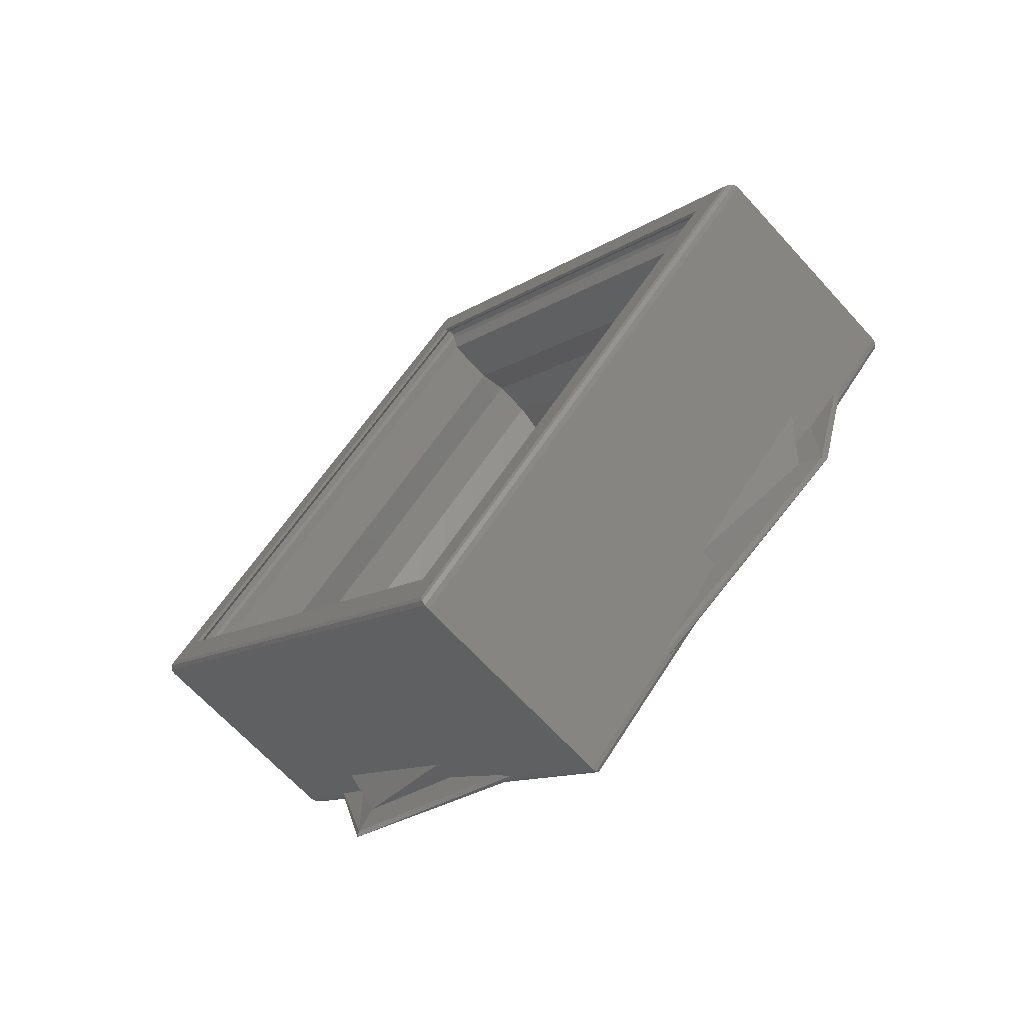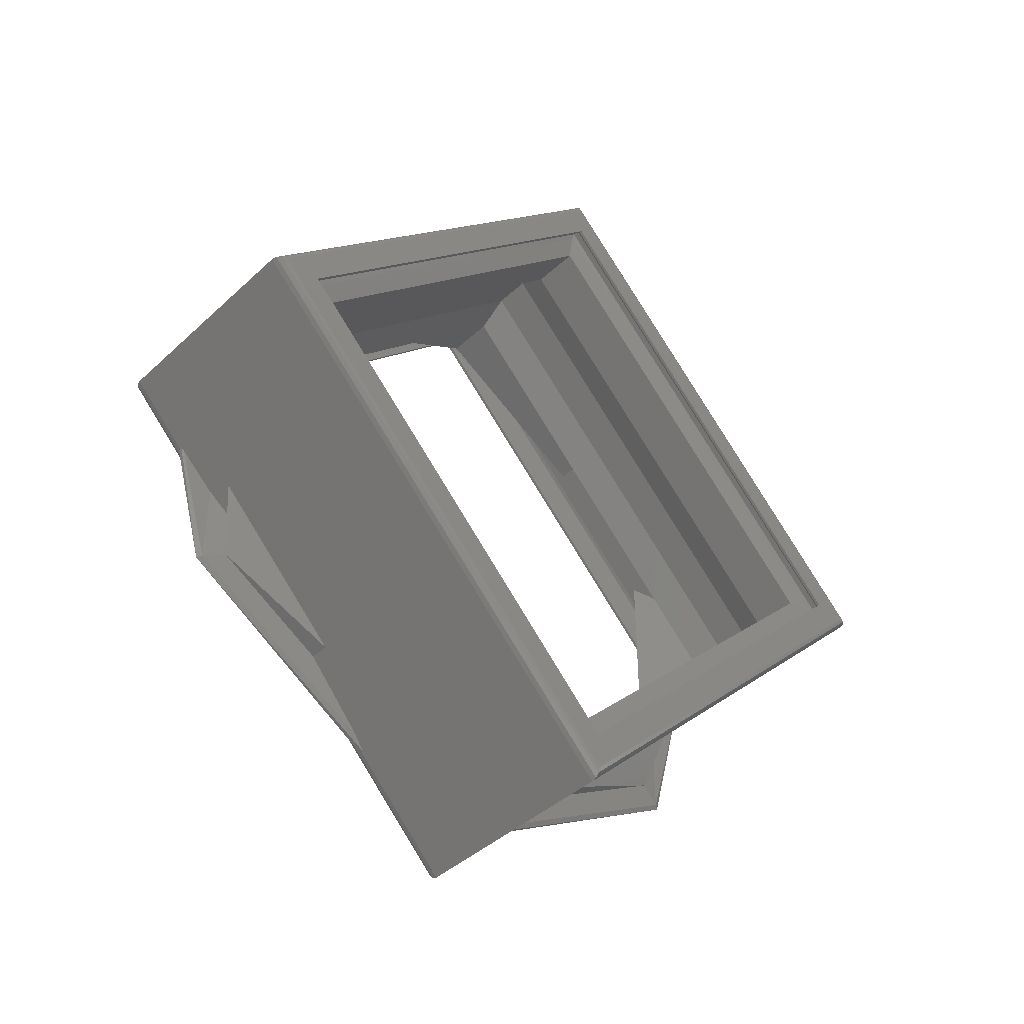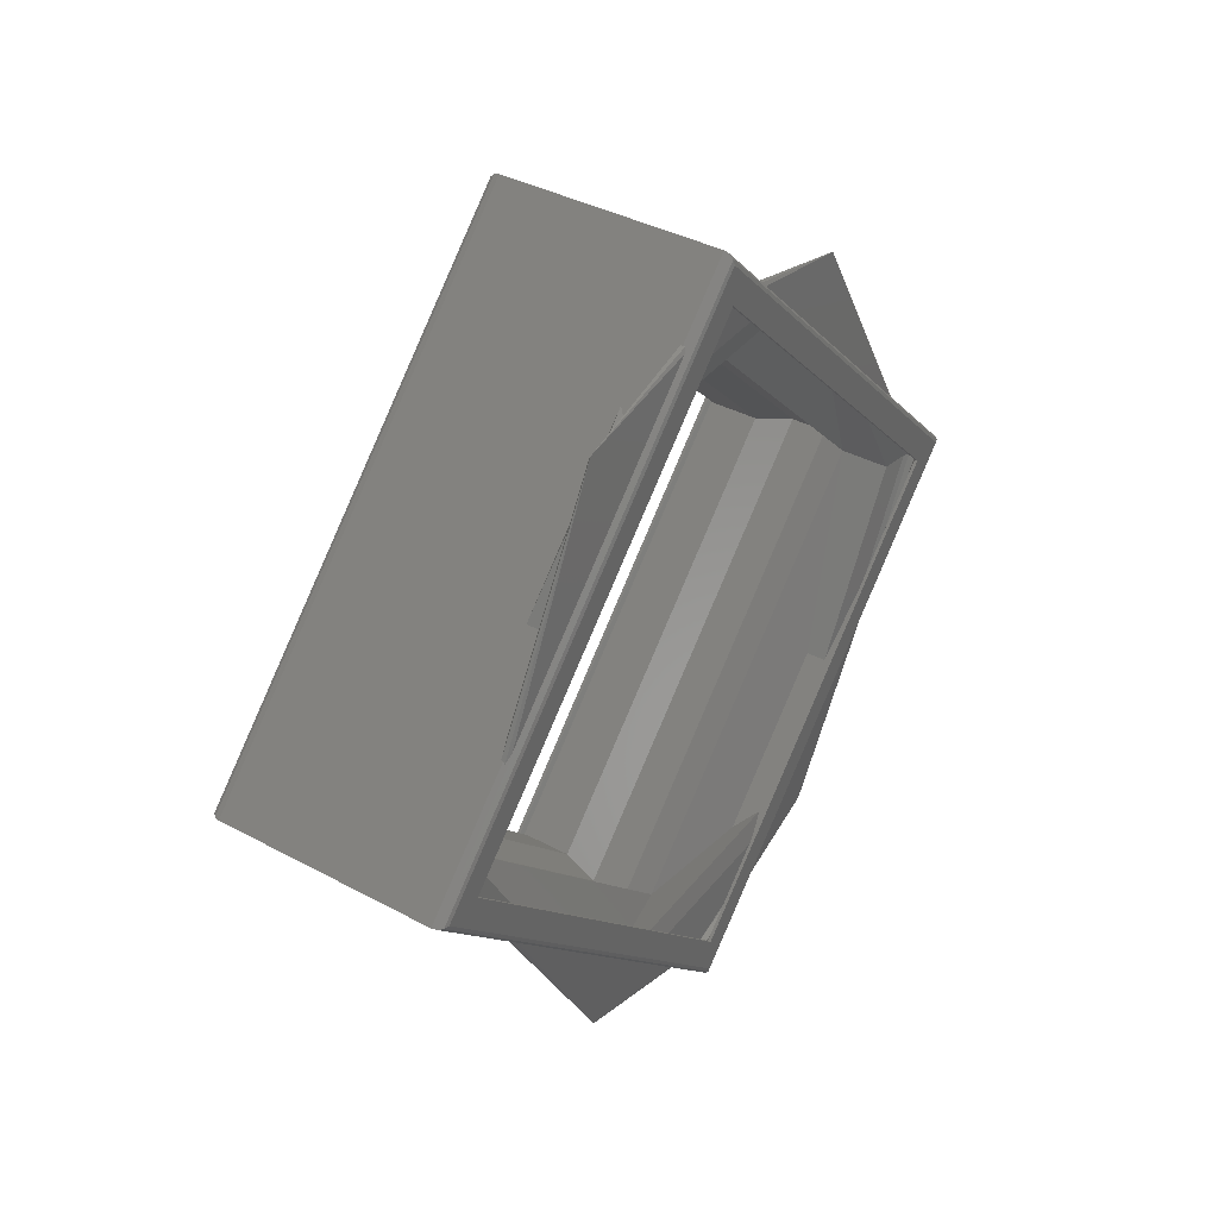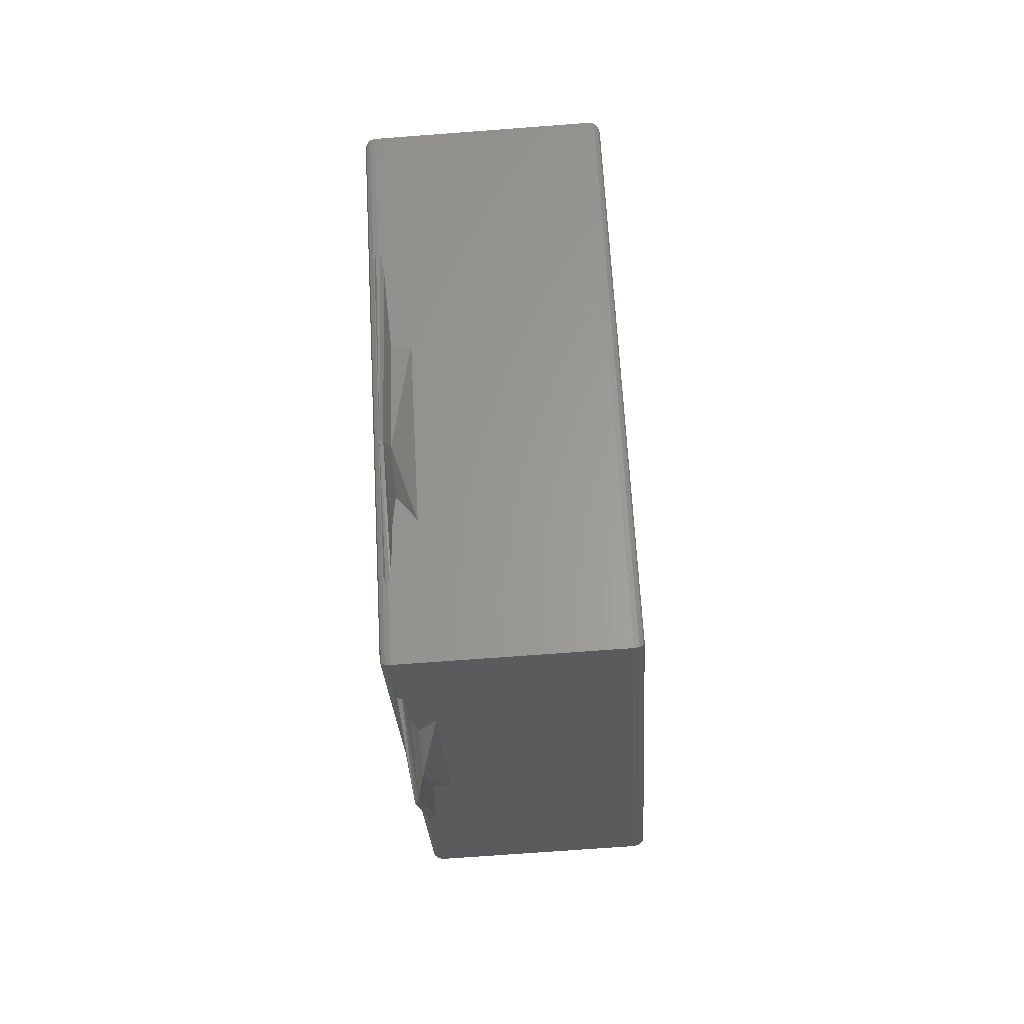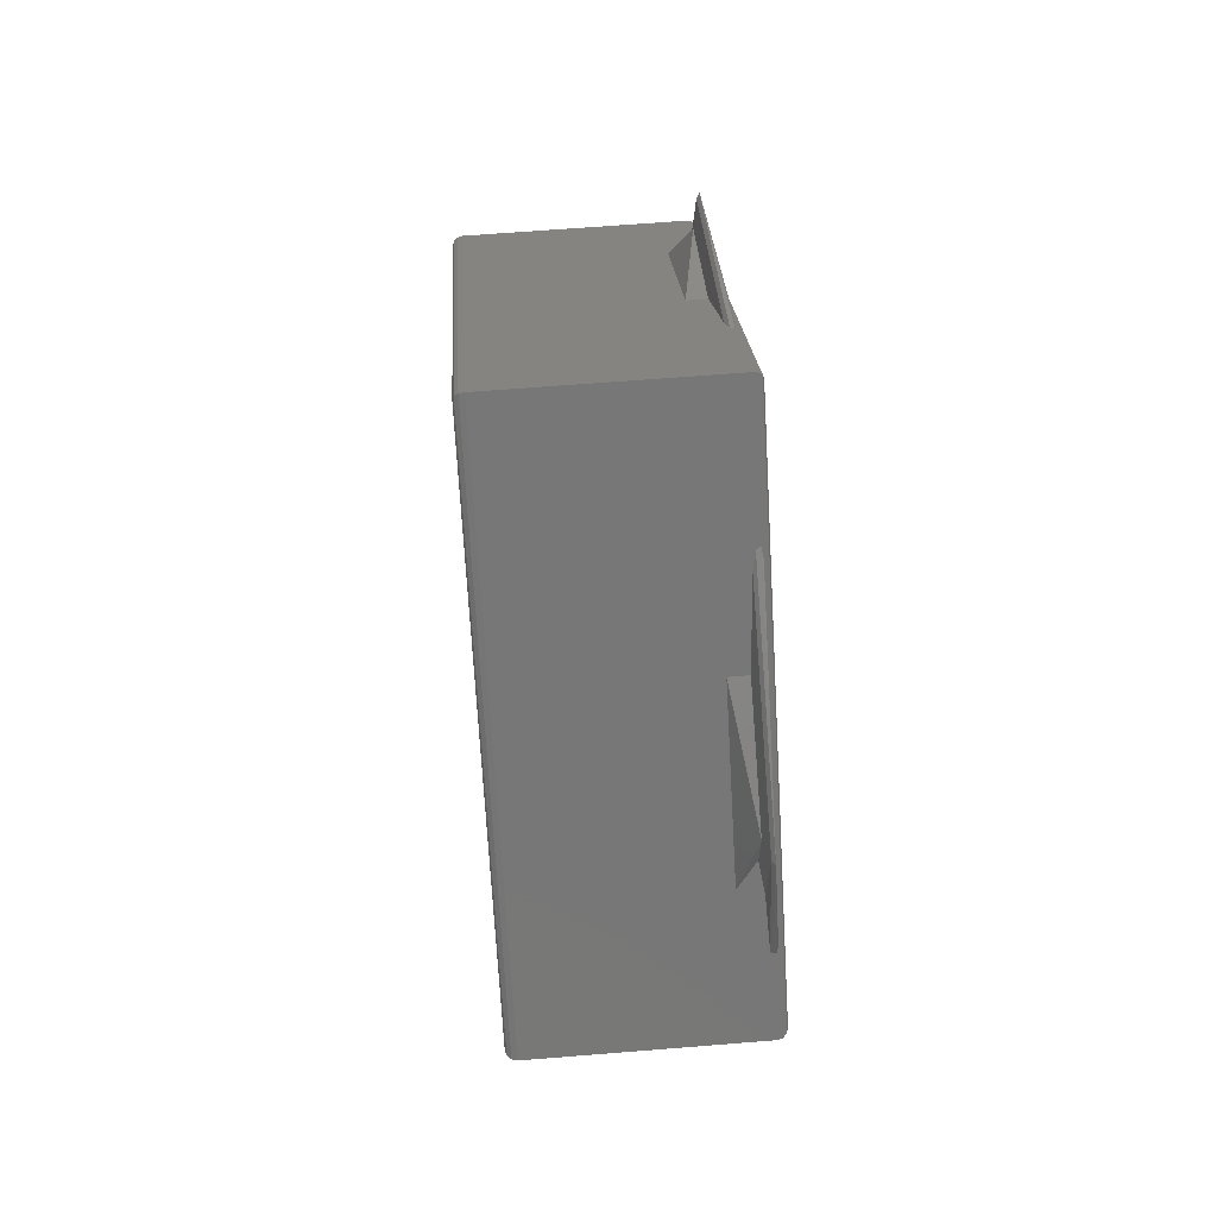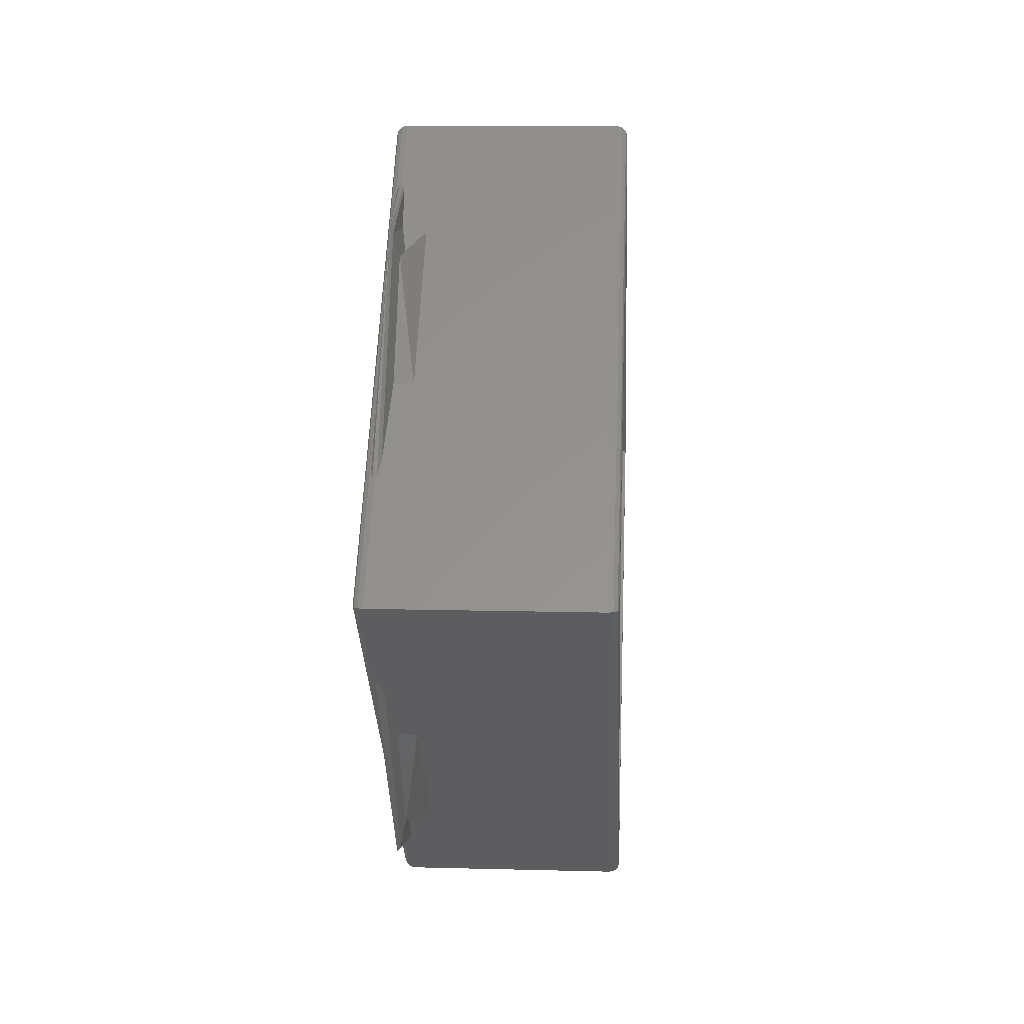
<metadata>
{"format":"stl","ext":"stl","renderer":"f3d","projection":"perspective","resolution":1024,"background":"white","views":[{"elev":-66.9,"azim":-47.6,"up":"+Z"},{"elev":-42.5,"azim":-132.4,"up":"+Z"},{"elev":38.6,"azim":34.1,"up":"+Y"},{"elev":-71.6,"azim":-175.7,"up":"+Y"},{"elev":65.2,"azim":-4.6,"up":"+Z"},{"elev":12.4,"azim":-176.6,"up":"+Y"}]}
</metadata>
<code>
# stl→obj: 104 verts, 208 faces
v 0.2069 -0.2424 0.8546
v 0.207 -0.253 0.8652
v 0.2069 -0.253 0.8652
v 0.207 -0.2424 0.8546
v 0.2069 -0.253 0.844
v 0.207 -0.253 0.844
v 0.2069 -0.2636 0.8546
v 0.207 -0.2636 0.8546
v 0.2066 -0.2437 0.86
v 0.2066 -0.253 0.8652
v 0.2066 -0.2438 0.8599
v 0.2068 -0.253 0.8653
v 0.2066 -0.253 0.8653
v 0.2068 -0.2422 0.8546
v 0.2066 -0.2422 0.8546
v 0.2066 -0.2438 0.8493
v 0.2066 -0.2437 0.8492
v 0.2068 -0.253 0.8438
v 0.2066 -0.253 0.8438
v 0.2066 -0.253 0.844
v 0.2066 -0.2623 0.8492
v 0.2066 -0.2622 0.8493
v 0.2068 -0.2638 0.8546
v 0.2066 -0.2638 0.8546
v 0.2066 -0.2622 0.8599
v 0.2066 -0.2623 0.86
v 0.2064 -0.253 0.8447
v 0.2064 -0.2445 0.8497
v 0.2064 -0.2445 0.8595
v 0.2064 -0.253 0.8644
v 0.2064 -0.2615 0.8595
v 0.2064 -0.2615 0.8497
v 0.205 -0.253 0.8644
v 0.205 -0.2432 0.8546
v 0.205 -0.253 0.8447
v 0.205 -0.2628 0.8546
v 0.204 -0.2426 0.8546
v 0.204 -0.253 0.865
v 0.203 -0.2426 0.8546
v 0.202 -0.253 0.8644
v 0.202 -0.2432 0.8546
v 0.203 -0.253 0.865
v 0.204 -0.253 0.8442
v 0.203 -0.253 0.8442
v 0.202 -0.253 0.8447
v 0.204 -0.2634 0.8546
v 0.203 -0.2634 0.8546
v 0.202 -0.2628 0.8546
v 0.2006 -0.2432 0.8546
v 0.2006 -0.253 0.8644
v 0.2006 -0.253 0.8447
v 0.2006 -0.2628 0.8546
v 0.2004 -0.2424 0.8546
v 0.2004 -0.253 0.8652
v 0.2004 -0.253 0.844
v 0.2004 -0.2636 0.8546
v 0.2004 -0.2422 0.8546
v 0.2004 -0.253 0.8653
v 0.2002 -0.2422 0.8546
v 0.2001 -0.253 0.8652
v 0.2001 -0.2424 0.8546
v 0.2002 -0.253 0.8653
v 0.2004 -0.253 0.8438
v 0.2002 -0.253 0.8438
v 0.2001 -0.253 0.844
v 0.2004 -0.2638 0.8546
v 0.2002 -0.2638 0.8546
v 0.2001 -0.2636 0.8546
v 0.2 -0.2424 0.8546
v 0.2 -0.253 0.8652
v 0.2 -0.253 0.844
v 0.2 -0.2636 0.8546
v 0.2 -0.253 0.8663
v 0.2 -0.2413 0.8546
v 0.2 -0.2647 0.8546
v 0.2 -0.253 0.8429
v 0.2001 -0.241 0.8546
v 0.2001 -0.253 0.8665
v 0.2003 -0.253 0.8666
v 0.2003 -0.241 0.8546
v 0.2 -0.2412 0.8546
v 0.2 -0.253 0.8664
v 0.2001 -0.253 0.8426
v 0.2003 -0.253 0.8426
v 0.2 -0.253 0.8427
v 0.2001 -0.265 0.8546
v 0.2003 -0.265 0.8546
v 0.2 -0.2648 0.8546
v 0.2067 -0.253 0.8666
v 0.2067 -0.241 0.8546
v 0.2067 -0.253 0.8426
v 0.2067 -0.265 0.8546
v 0.207 -0.2412 0.8546
v 0.207 -0.253 0.8664
v 0.207 -0.253 0.8663
v 0.207 -0.2413 0.8546
v 0.2069 -0.241 0.8546
v 0.2069 -0.253 0.8665
v 0.207 -0.253 0.8427
v 0.207 -0.253 0.8429
v 0.2069 -0.253 0.8426
v 0.207 -0.2648 0.8546
v 0.207 -0.2647 0.8546
v 0.2069 -0.265 0.8546
f 1 2 3
f 1 4 2
f 5 6 4
f 5 4 1
f 7 8 6
f 7 6 5
f 3 2 8
f 3 8 7
f 9 10 11
f 9 3 12
f 9 12 13
f 9 13 10
f 9 1 3
f 14 1 9
f 15 11 16
f 15 14 9
f 15 9 11
f 17 5 1
f 17 14 15
f 17 1 14
f 17 15 16
f 18 5 17
f 19 16 20
f 19 17 16
f 19 18 17
f 21 20 22
f 21 7 5
f 21 5 18
f 21 19 20
f 21 18 19
f 23 7 21
f 24 22 25
f 24 21 22
f 24 23 21
f 26 12 3
f 26 13 12
f 26 10 13
f 26 25 10
f 26 3 7
f 26 24 25
f 26 7 23
f 26 23 24
f 16 27 20
f 16 28 27
f 11 29 28
f 11 28 16
f 10 30 29
f 10 29 11
f 25 31 30
f 25 30 10
f 22 32 31
f 22 31 25
f 20 27 32
f 20 32 22
f 33 29 30
f 34 28 29
f 34 29 33
f 35 27 28
f 35 32 27
f 35 28 34
f 36 31 32
f 36 32 35
f 33 30 31
f 33 31 36
f 37 33 38
f 37 34 33
f 39 40 41
f 39 38 42
f 39 42 40
f 39 37 38
f 43 35 34
f 43 34 37
f 44 41 45
f 44 37 39
f 44 39 41
f 44 43 37
f 46 38 33
f 46 36 35
f 46 33 36
f 46 35 43
f 47 42 38
f 47 40 42
f 47 45 48
f 47 48 40
f 47 38 46
f 47 44 45
f 47 46 43
f 47 43 44
f 49 40 50
f 49 41 40
f 51 45 41
f 51 41 49
f 52 48 45
f 52 45 51
f 50 40 48
f 50 48 52
f 53 50 54
f 53 49 50
f 55 51 49
f 55 49 53
f 56 52 51
f 56 51 55
f 54 50 52
f 54 52 56
f 57 54 58
f 57 53 54
f 59 60 61
f 59 58 62
f 59 62 60
f 59 57 58
f 63 55 53
f 63 53 57
f 64 61 65
f 64 57 59
f 64 59 61
f 64 63 57
f 66 58 54
f 66 56 55
f 66 54 56
f 66 55 63
f 67 62 58
f 67 60 62
f 67 65 68
f 67 68 60
f 67 58 66
f 67 64 65
f 67 66 63
f 67 63 64
f 69 60 70
f 69 61 60
f 71 65 61
f 71 61 69
f 72 68 65
f 72 65 71
f 70 60 68
f 70 68 72
f 70 73 74
f 70 74 69
f 75 70 72
f 75 73 70
f 76 71 69
f 76 72 71
f 76 69 74
f 76 75 72
f 77 78 79
f 77 79 80
f 81 74 73
f 81 73 82
f 81 82 78
f 81 78 77
f 83 80 84
f 83 77 80
f 85 76 74
f 85 81 77
f 85 77 83
f 85 74 81
f 86 84 87
f 86 87 79
f 86 79 78
f 86 83 84
f 88 75 76
f 88 73 75
f 88 82 73
f 88 78 82
f 88 85 83
f 88 76 85
f 88 86 78
f 88 83 86
f 80 79 89
f 80 89 90
f 84 90 91
f 84 80 90
f 87 91 92
f 87 84 91
f 79 92 89
f 79 87 92
f 93 94 95
f 93 95 96
f 97 90 89
f 97 89 98
f 97 98 94
f 97 94 93
f 99 96 100
f 99 93 96
f 101 91 90
f 101 97 93
f 101 93 99
f 101 90 97
f 102 100 103
f 102 103 95
f 102 95 94
f 102 99 100
f 104 92 91
f 104 89 92
f 104 98 89
f 104 94 98
f 104 101 99
f 104 91 101
f 104 102 94
f 104 99 102
f 4 96 95
f 4 95 2
f 103 8 2
f 103 2 95
f 100 6 8
f 100 4 6
f 100 96 4
f 100 8 103

</code>
